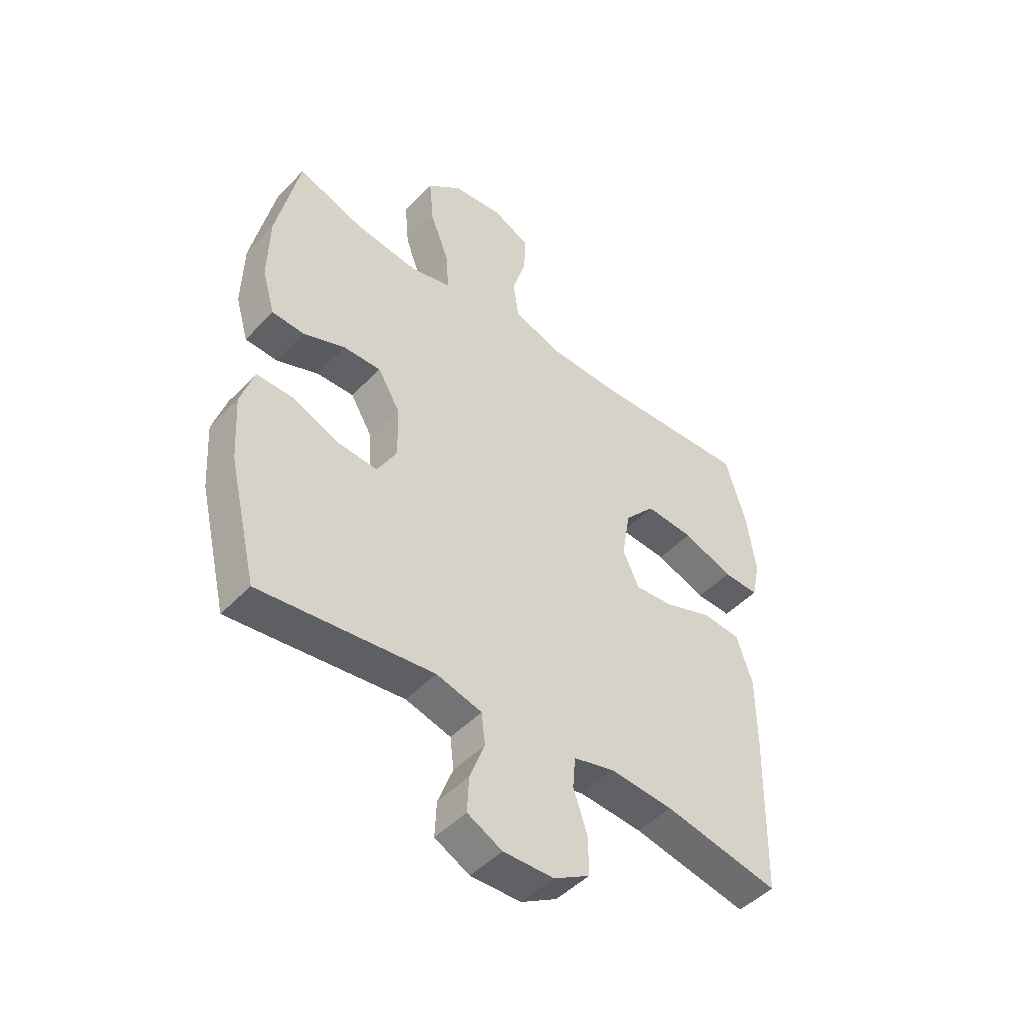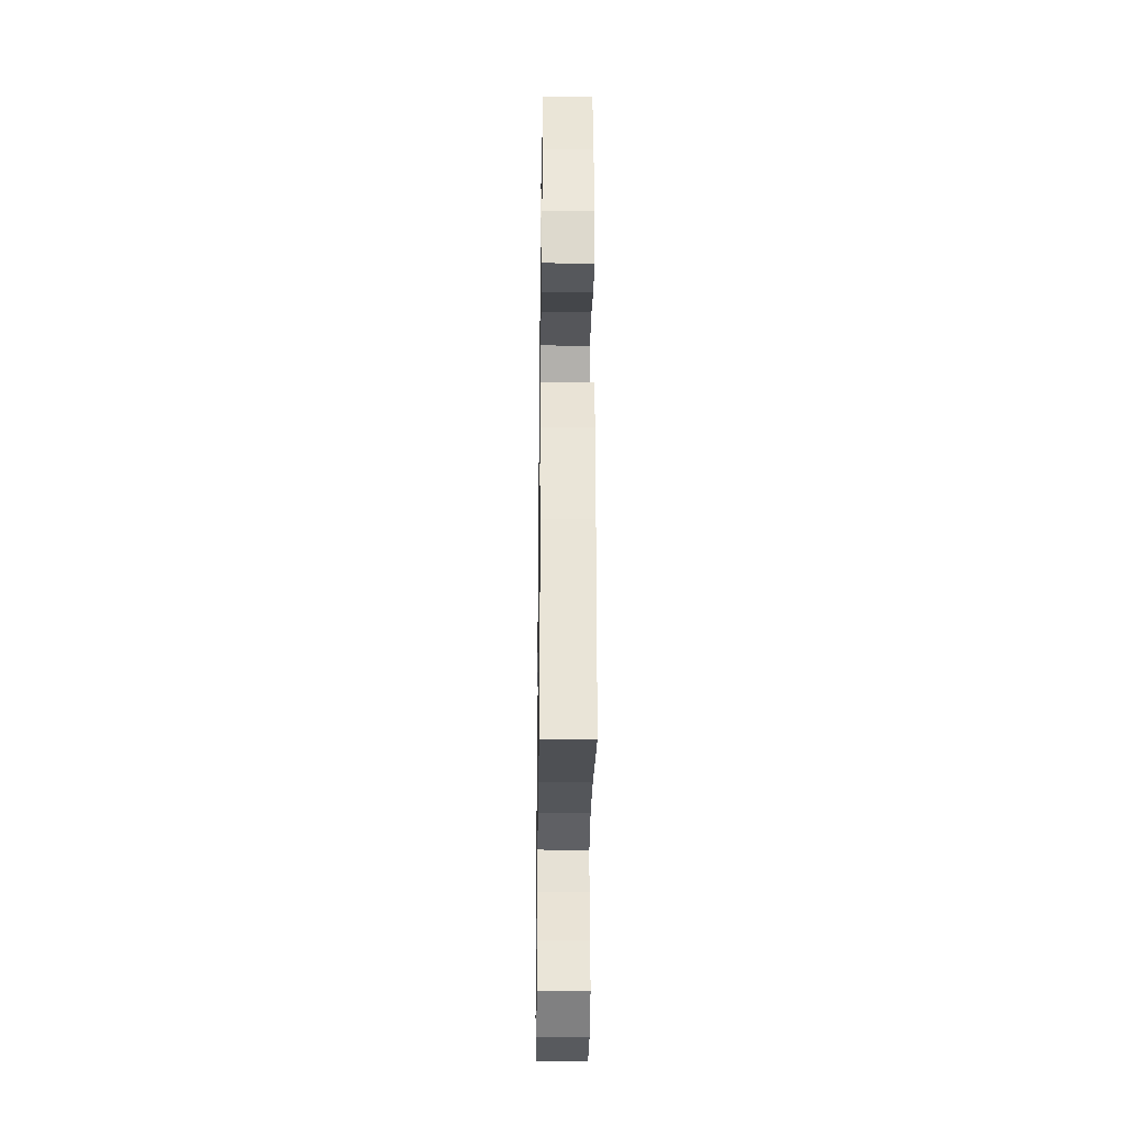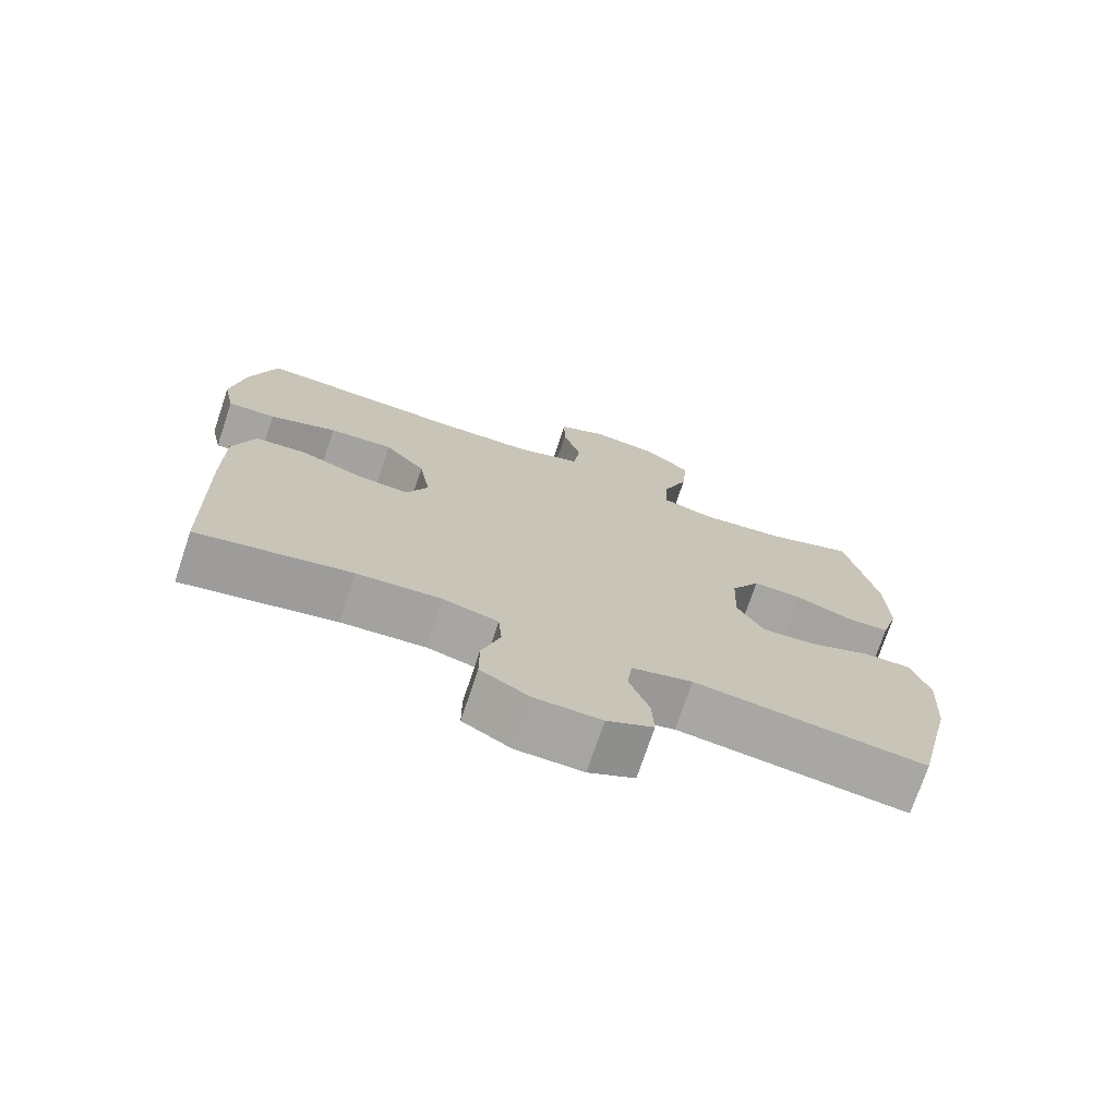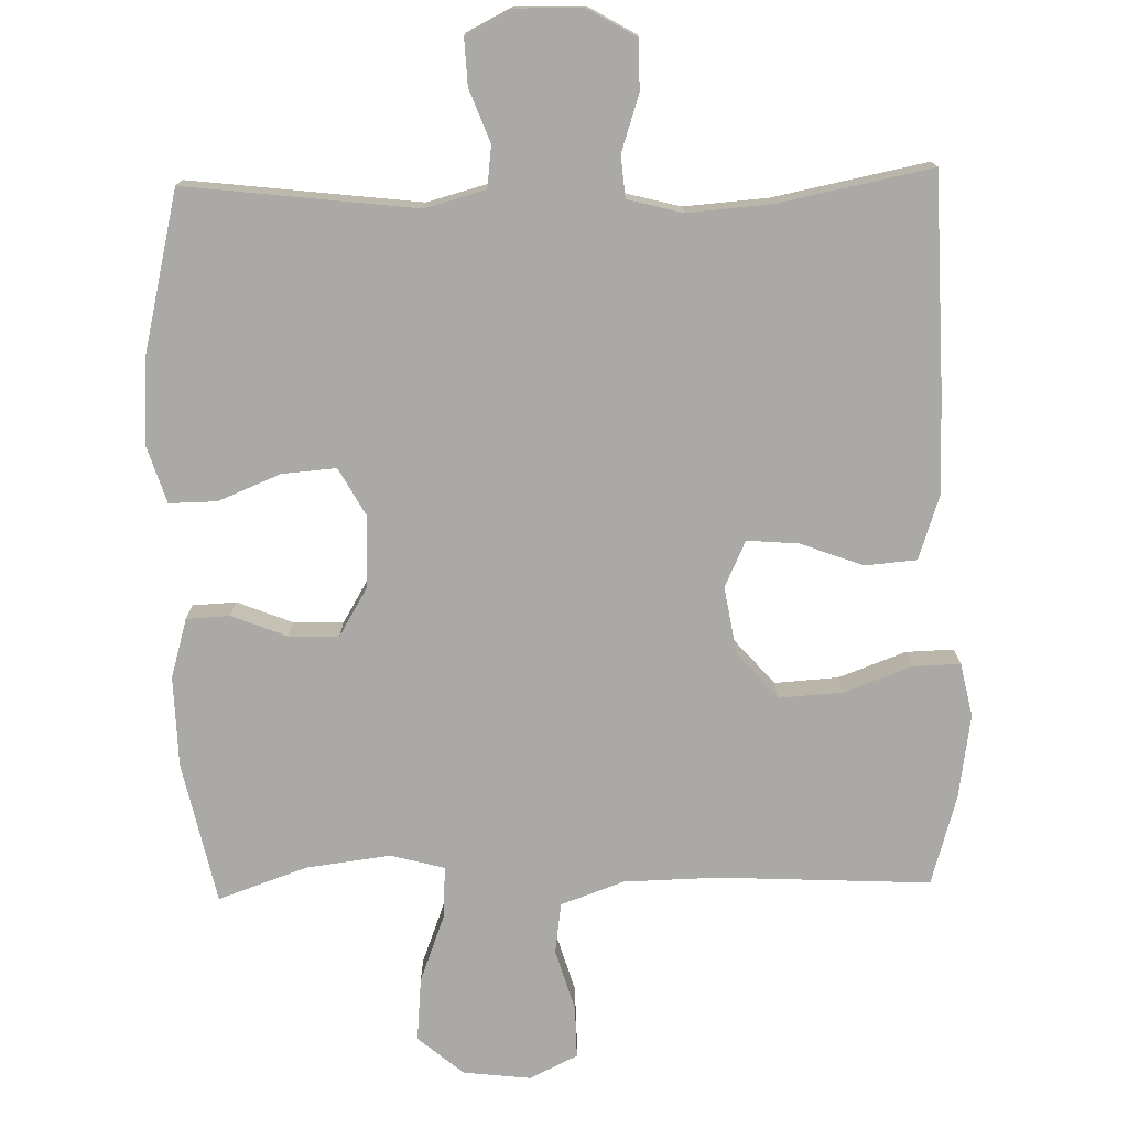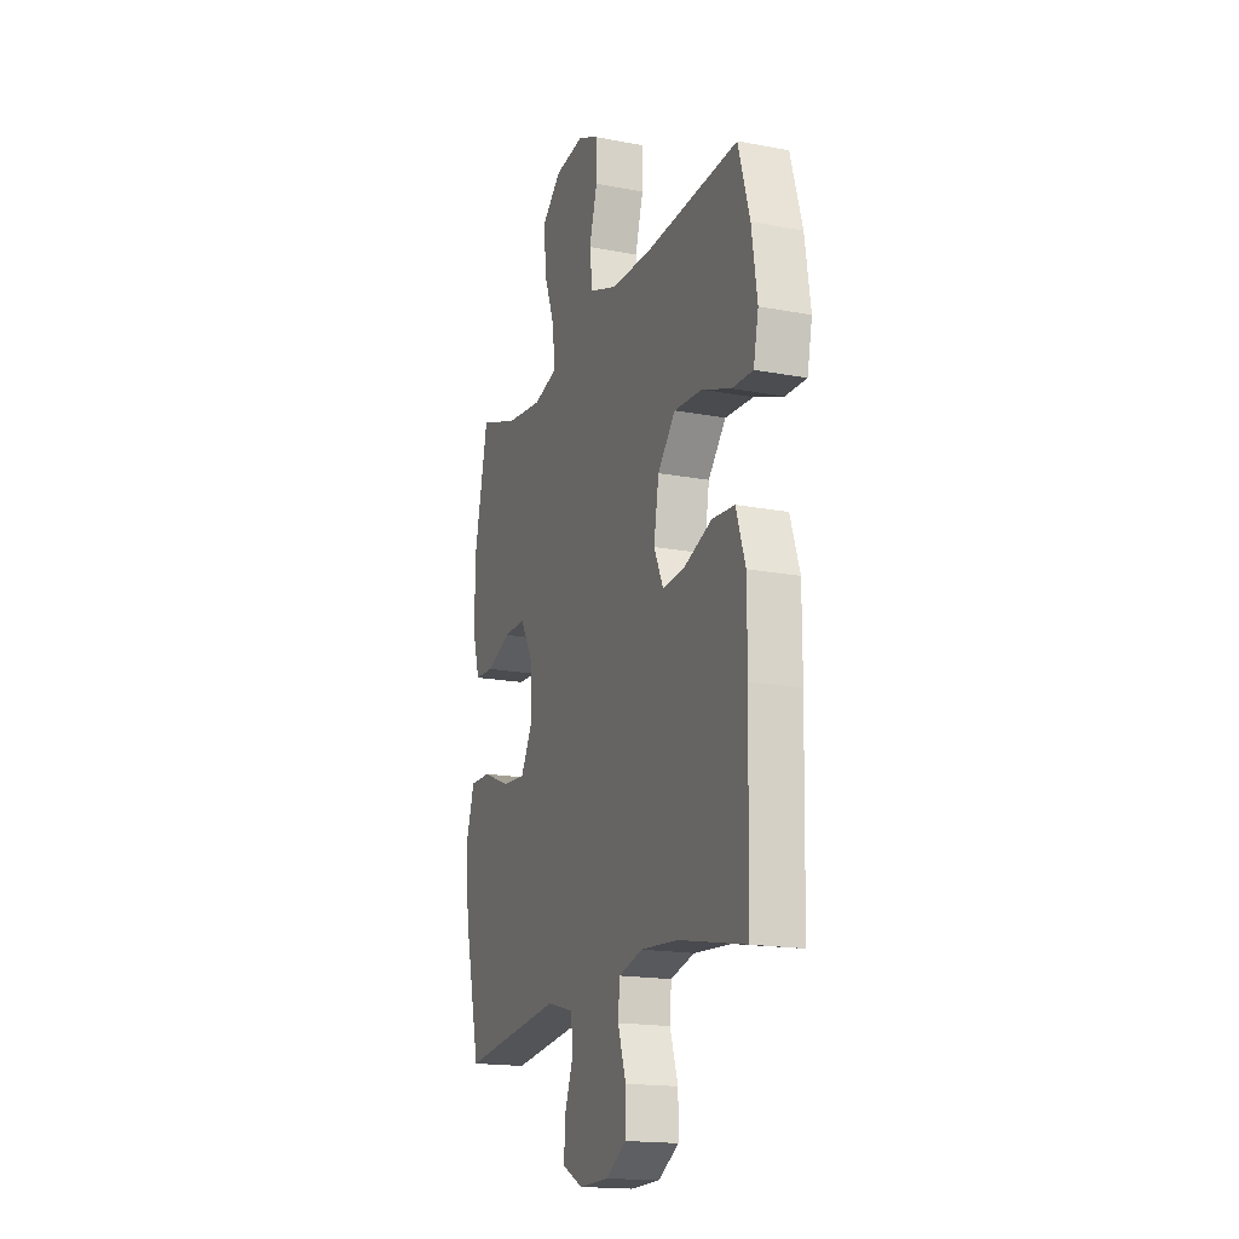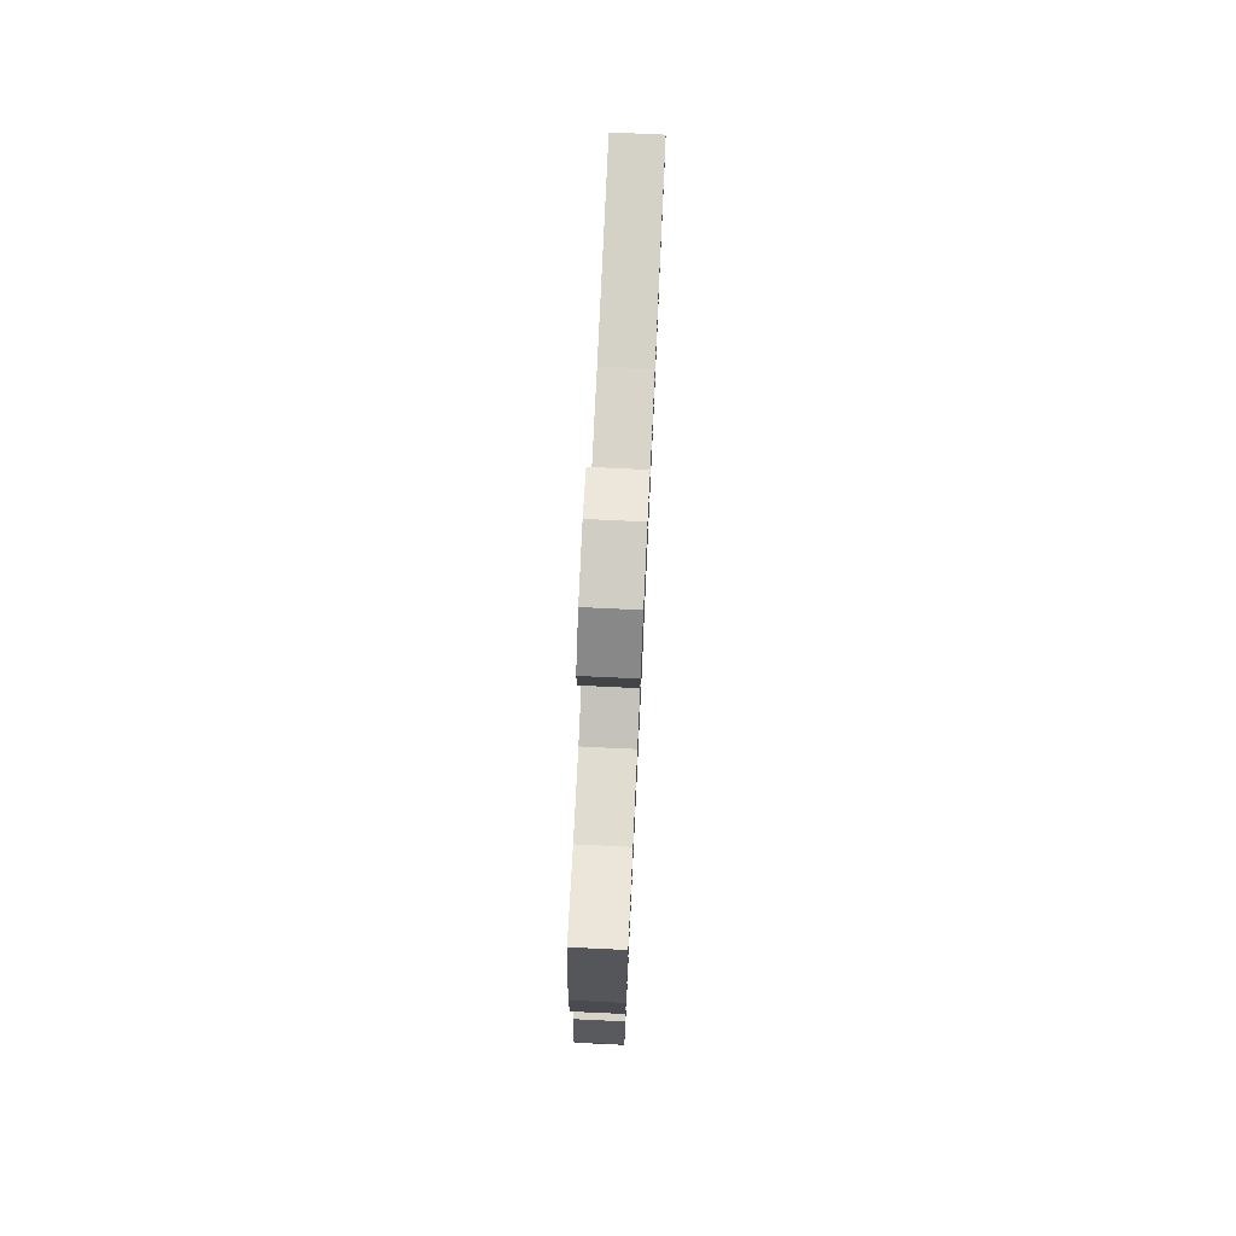
<metadata>
{"format":"obj","ext":"obj","renderer":"f3d","projection":"perspective","resolution":1024,"background":"white","views":[{"elev":-47.6,"azim":139.1,"up":"+Z"},{"elev":-29.9,"azim":-90.8,"up":"+Z"},{"elev":-73.6,"azim":-18.5,"up":"+Z"},{"elev":-75.4,"azim":-178.6,"up":"+Y"},{"elev":-17.5,"azim":-110.7,"up":"+Z"},{"elev":76.9,"azim":92.7,"up":"+Z"}]}
</metadata>
<code>
v 0.5 0.07 0.5
v 0.543 0.07 0.3
v 0.546 0.07 0.173
v 0.522 0.07 0.09
v 0.461 0.07 0.087
v 0.383 0.07 0.118
v 0.313 0.07 0.12
v 0.272 0.07 0.051
v 0.268 0.07 -0.049
v 0.305 0.07 -0.116
v 0.381 0.07 -0.11
v 0.469 0.07 -0.074
v 0.536 0.07 -0.073
v 0.561 0.07 -0.152
v 0.553 0.07 -0.277
v 0.5 0.07 -0.5
v 0.176 0.07 -0.462
v 0.091 0.07 -0.485
v 0.084 0.07 -0.544
v 0.112 0.07 -0.618
v 0.115 0.07 -0.684
v 0.05 0.07 -0.717
v -0.044 0.07 -0.715
v -0.111 0.07 -0.676
v -0.111 0.07 -0.606
v -0.085 0.07 -0.527
v -0.09 0.07 -0.468
v -0.167 0.07 -0.448
v -0.285 0.07 -0.457
v -0.5 0.07 -0.5
v -0.508 0.07 -0.196
v -0.508 0.07 -0.059
v -0.478 0.07 0.031
v -0.406 0.07 0.037
v -0.317 0.07 0.004
v -0.245 0.07 -0.002
v -0.215 0.07 0.063
v -0.231 0.07 0.158
v -0.288 0.07 0.223
v -0.378 0.07 0.217
v -0.472 0.07 0.182
v -0.539 0.07 0.18
v -0.555 0.07 0.255
v -0.537 0.07 0.374
v -0.5 0.07 0.5
v -0.203 0.07 0.485
v -0.07 0.07 0.488
v 0.019 0.07 0.52
v 0.029 0.07 0.592
v 0.003 0.07 0.679
v 0.002 0.07 0.752
v 0.07 0.07 0.785
v 0.165 0.07 0.774
v 0.229 0.07 0.72
v 0.221 0.07 0.63
v 0.184 0.07 0.532
v 0.181 0.07 0.461
v 0.256 0.07 0.441
v 0.375 0.07 0.456
v 0.5 0 0.5
v 0.543 0 0.3
v 0.546 0 0.173
v 0.522 0 0.09
v 0.461 0 0.087
v 0.383 0 0.118
v 0.313 0 0.12
v 0.272 0 0.051
v 0.268 0 -0.049
v 0.305 0 -0.116
v 0.381 0 -0.11
v 0.469 0 -0.074
v 0.536 0 -0.073
v 0.561 0 -0.152
v 0.553 0 -0.277
v 0.5 0 -0.5
v 0.176 0 -0.462
v 0.091 0 -0.485
v 0.084 0 -0.544
v 0.112 0 -0.618
v 0.115 0 -0.684
v 0.05 0 -0.717
v -0.044 0 -0.715
v -0.111 0 -0.676
v -0.111 0 -0.606
v -0.085 0 -0.527
v -0.09 0 -0.468
v -0.167 0 -0.448
v -0.285 0 -0.457
v -0.5 0 -0.5
v -0.508 0 -0.196
v -0.508 0 -0.059
v -0.478 0 0.031
v -0.406 0 0.037
v -0.317 0 0.004
v -0.245 0 -0.002
v -0.215 0 0.063
v -0.231 0 0.158
v -0.288 0 0.223
v -0.378 0 0.217
v -0.472 0 0.182
v -0.539 0 0.18
v -0.555 0 0.255
v -0.537 0 0.374
v -0.5 0 0.5
v -0.203 0 0.485
v -0.07 0 0.488
v 0.019 0 0.52
v 0.029 0 0.592
v 0.003 0 0.679
v 0.002 0 0.752
v 0.07 0 0.785
v 0.165 0 0.774
v 0.229 0 0.72
v 0.221 0 0.63
v 0.184 0 0.532
v 0.181 0 0.461
v 0.256 0 0.441
v 0.375 0 0.456
f 53 54 55 56
f 53 56 57
f 52 53 57
f 49 50 51 52
f 48 49 52 57
f 47 48 57
f 46 47 57 58
f 44 45 46 58
f 40 41 42 43
f 39 40 43 44
f 32 33 34 35
f 32 35 36
f 29 30 31 32
f 28 29 32 36
f 27 28 36 37
f 23 24 25 26
f 23 26 27
f 22 23 27
f 19 20 21 22
f 18 19 22 27
f 17 18 27 37
f 11 12 13 14
f 10 11 14 15
f 3 4 5 6
f 3 6 7
f 59 1 2 3
f 58 59 3 7
f 39 44 58 7
f 16 17 37 38
f 10 15 16 38
f 9 10 38 39
f 8 9 39
f 7 8 39
f 115 114 113 112
f 116 115 112
f 116 112 111
f 111 110 109 108
f 116 111 108 107
f 116 107 106
f 117 116 106 105
f 117 105 104 103
f 102 101 100 99
f 103 102 99 98
f 94 93 92 91
f 95 94 91
f 91 90 89 88
f 95 91 88 87
f 96 95 87 86
f 85 84 83 82
f 86 85 82
f 86 82 81
f 81 80 79 78
f 86 81 78 77
f 96 86 77 76
f 73 72 71 70
f 74 73 70 69
f 65 64 63 62
f 66 65 62
f 62 61 60 118
f 66 62 118 117
f 66 117 103 98
f 97 96 76 75
f 97 75 74 69
f 98 97 69 68
f 98 68 67
f 98 67 66
f 1 60 61 2
f 2 61 62 3
f 3 62 63 4
f 4 63 64 5
f 5 64 65 6
f 6 65 66 7
f 7 66 67 8
f 8 67 68 9
f 9 68 69 10
f 10 69 70 11
f 11 70 71 12
f 12 71 72 13
f 13 72 73 14
f 14 73 74 15
f 15 74 75 16
f 16 75 76 17
f 17 76 77 18
f 18 77 78 19
f 19 78 79 20
f 20 79 80 21
f 21 80 81 22
f 22 81 82 23
f 23 82 83 24
f 24 83 84 25
f 25 84 85 26
f 26 85 86 27
f 27 86 87 28
f 28 87 88 29
f 29 88 89 30
f 30 89 90 31
f 31 90 91 32
f 32 91 92 33
f 33 92 93 34
f 34 93 94 35
f 35 94 95 36
f 36 95 96 37
f 37 96 97 38
f 38 97 98 39
f 39 98 99 40
f 40 99 100 41
f 41 100 101 42
f 42 101 102 43
f 43 102 103 44
f 44 103 104 45
f 45 104 105 46
f 46 105 106 47
f 47 106 107 48
f 48 107 108 49
f 49 108 109 50
f 50 109 110 51
f 51 110 111 52
f 52 111 112 53
f 53 112 113 54
f 54 113 114 55
f 55 114 115 56
f 56 115 116 57
f 57 116 117 58
f 58 117 118 59
f 59 118 60 1

</code>
